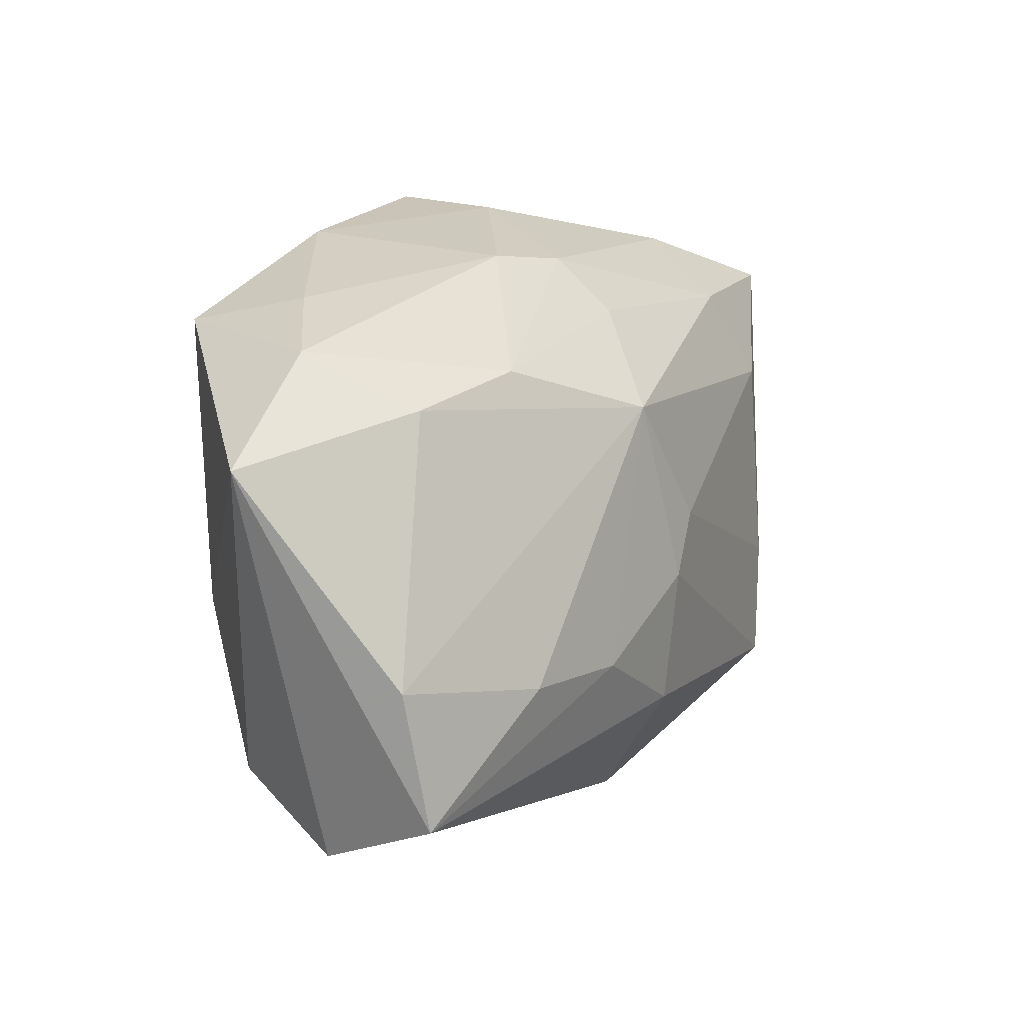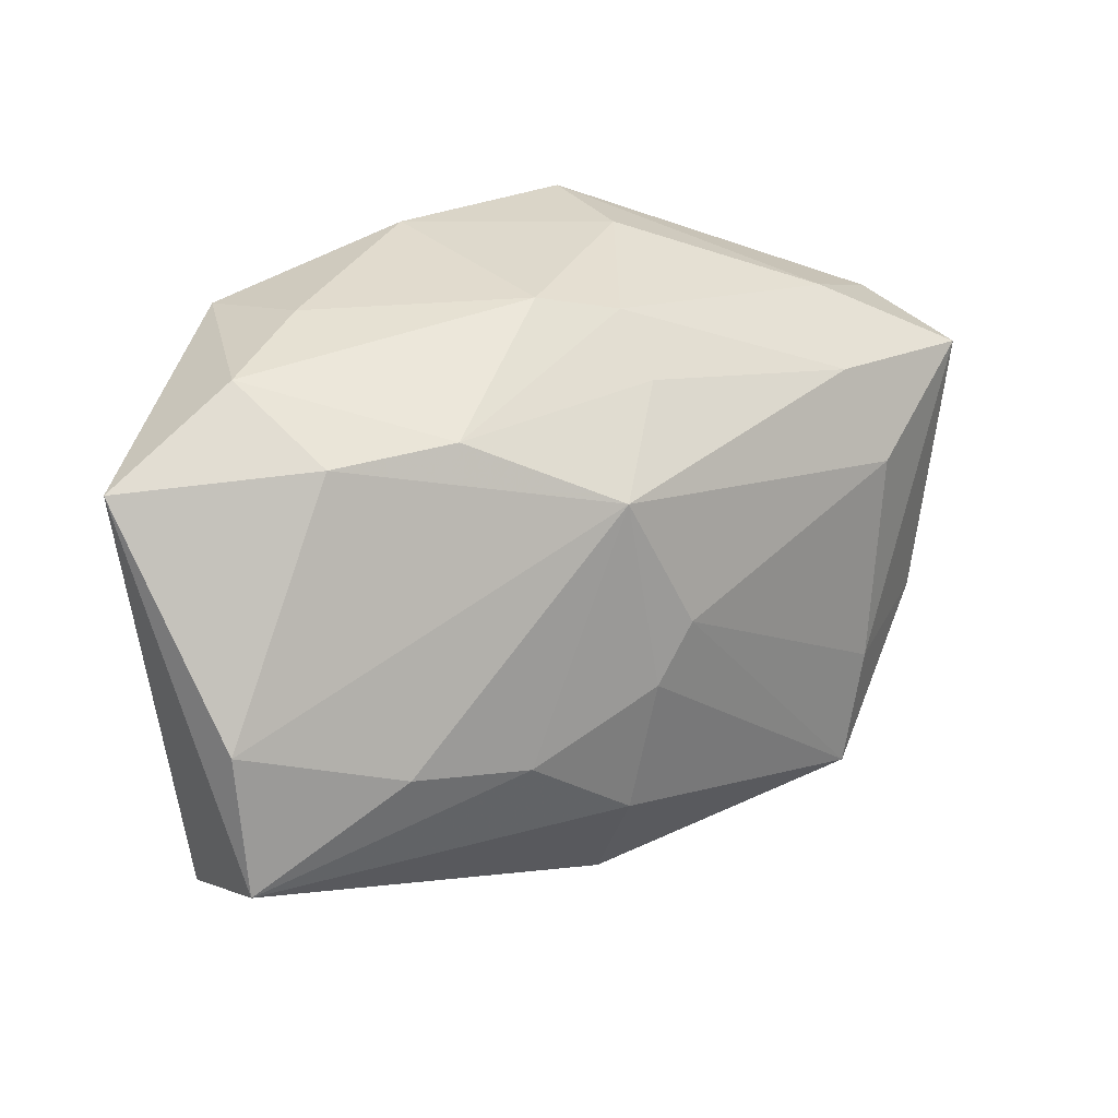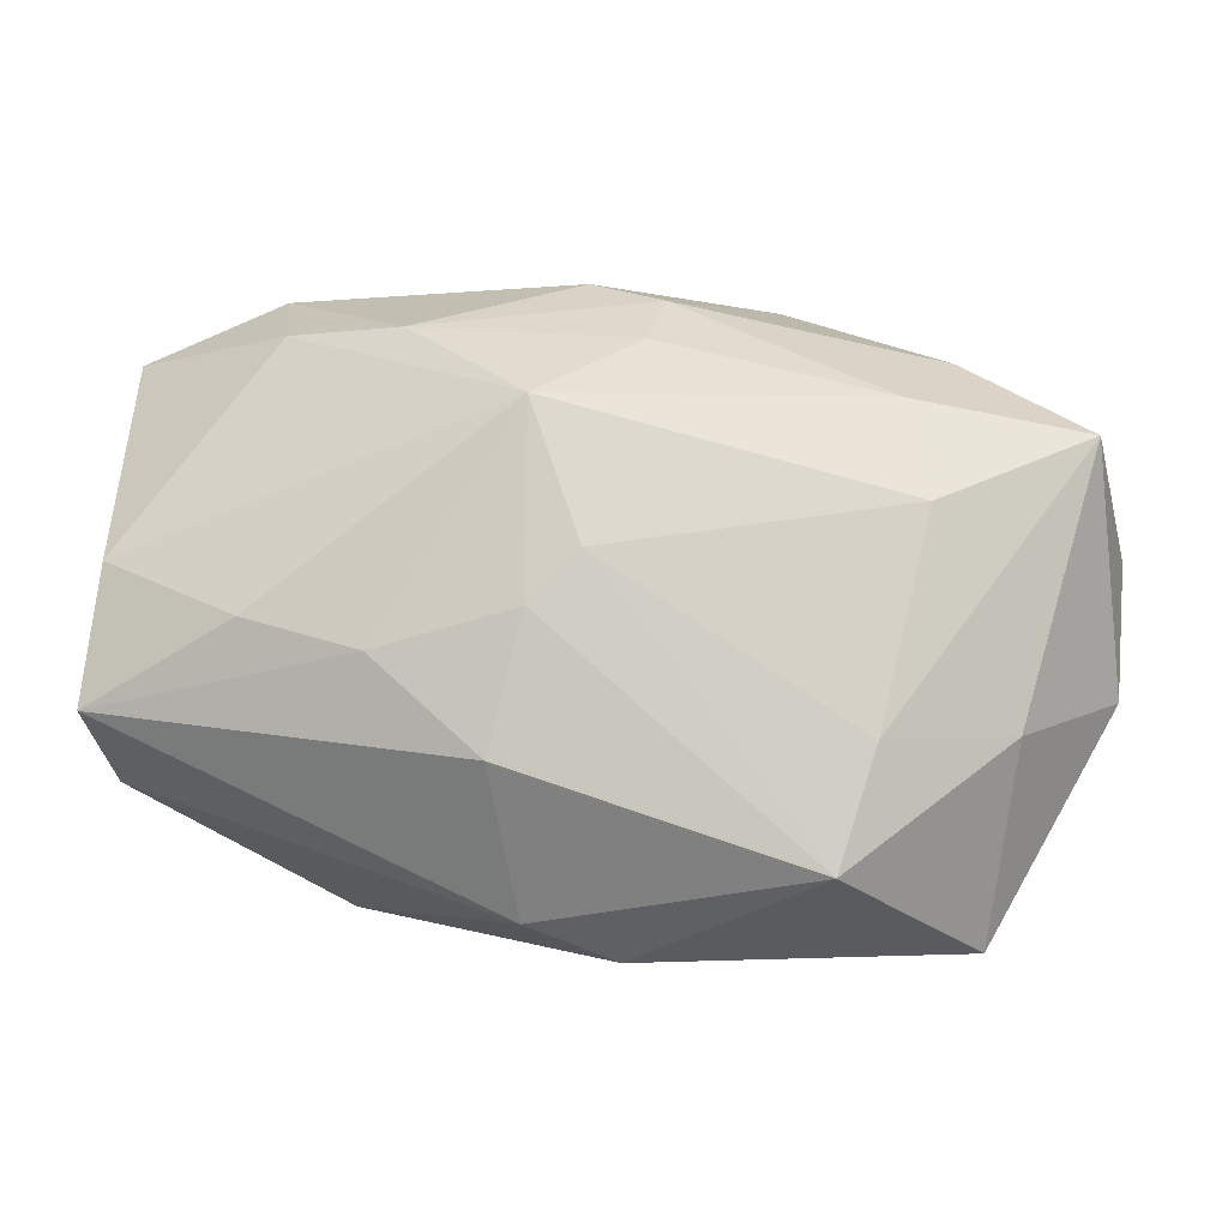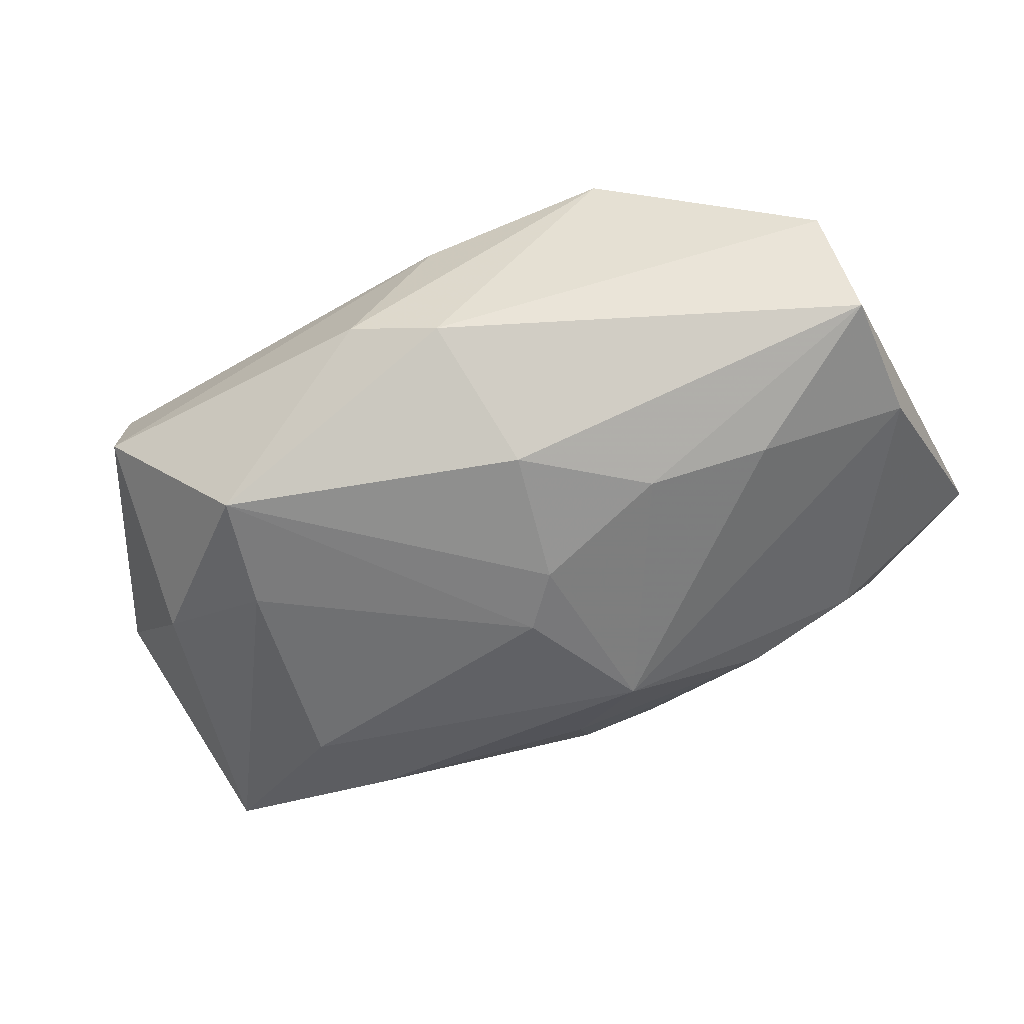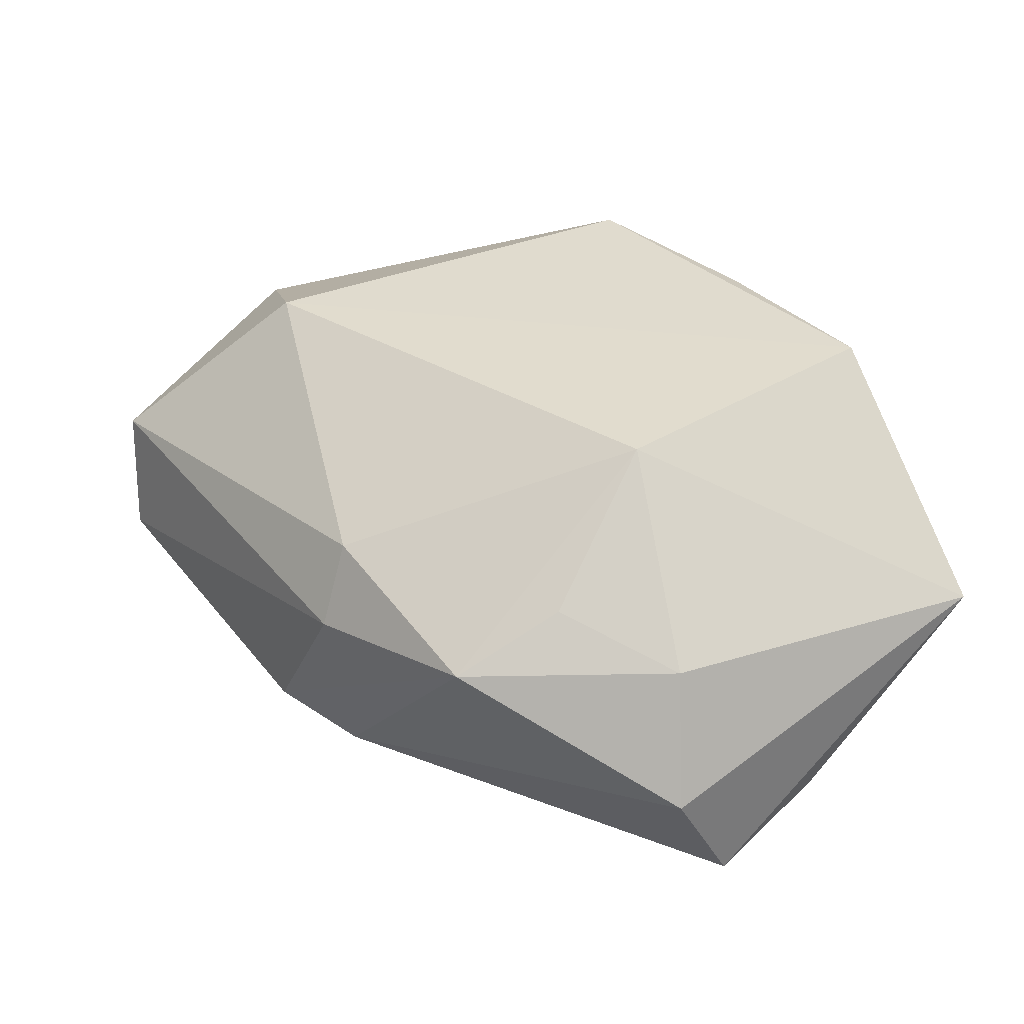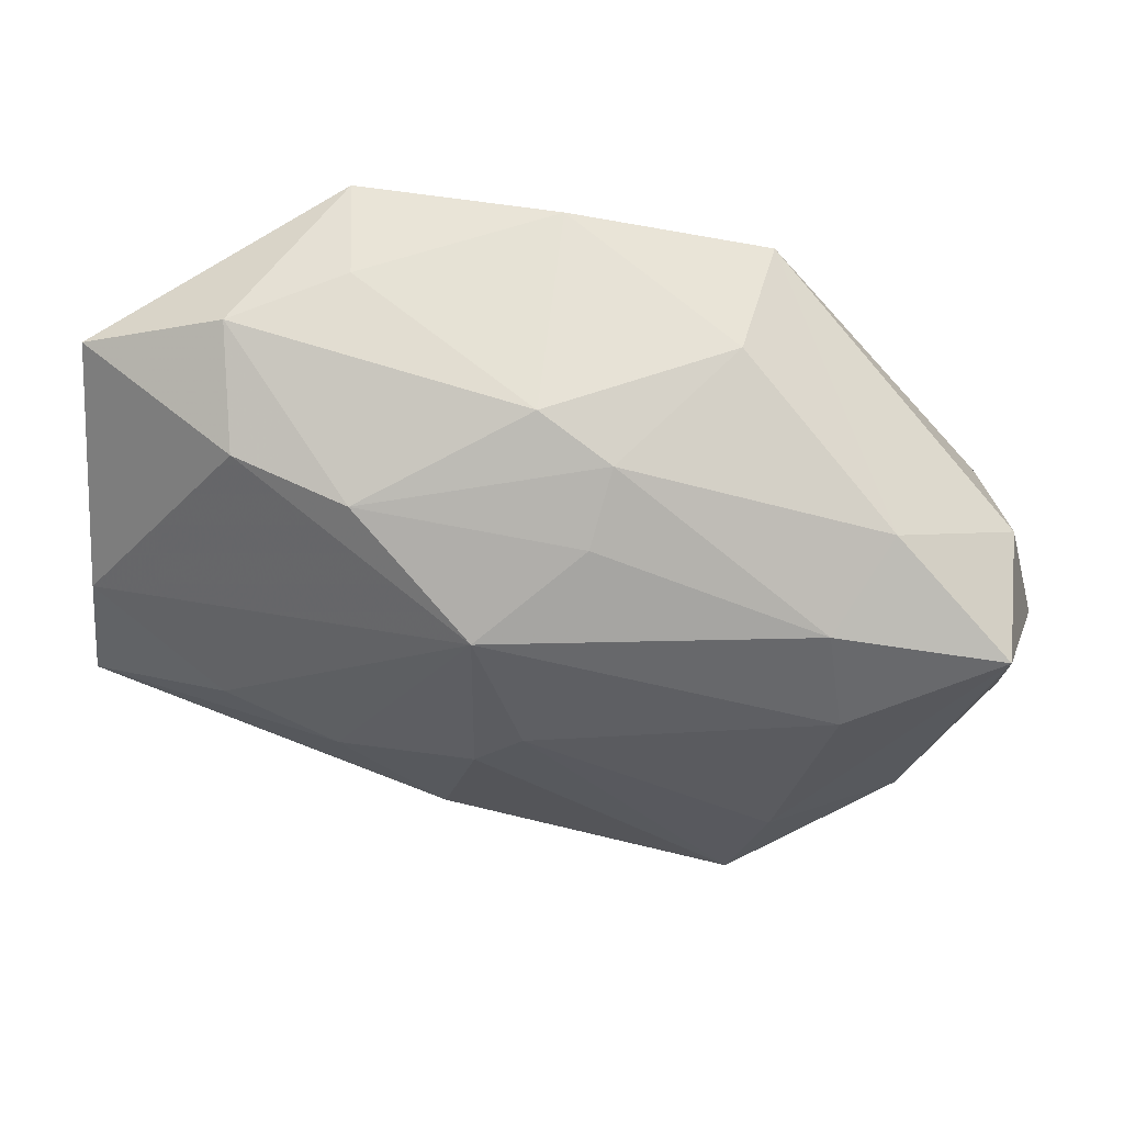
<metadata>
{"format":"obj","ext":"obj","renderer":"f3d","projection":"perspective","resolution":1024,"background":"white","views":[{"elev":27.2,"azim":119.0,"up":"+Y"},{"elev":35.6,"azim":144.7,"up":"+Y"},{"elev":-1.4,"azim":-172.0,"up":"+Y"},{"elev":-67.9,"azim":28.7,"up":"+Z"},{"elev":33.5,"azim":51.0,"up":"+Z"},{"elev":65.6,"azim":-169.2,"up":"+Y"}]}
</metadata>
<code>
v 0.0268 0.02326 -0.00702
v -0.002555 -0.02855 -0.01249
v 0.02751 -0.000707 -0.01919
v -0.043 0.003919 0.0002649
v -0.005109 0.02613 -0.003468
v 0.004258 0.01699 -0.01755
v -0.0425 -0.007738 -0.0021
v -0.02111 -0.01357 0.01999
v -0.004236 0.02217 -0.009558
v -0.0234 -0.01044 -0.01905
v 0.04168 -0.01455 -0.005588
v 0.04169 -0.008325 -0.01633
v -0.0005829 0.00452 -0.02068
v 0.02942 0.02763 0.003232
v -0.03272 -0.02677 0.005252
v 0.004865 -0.0252 0.008236
v 0.003726 -3.151e-05 -0.0216
v 0.04066 0.004062 -0.01322
v -0.04058 -0.00275 0.01019
v 0.03742 -0.01142 0.005778
v -0.02748 0.008203 -0.0154
v -0.02021 -0.02094 -0.02058
v 0.005605 -0.02839 0.0007994
v 0.01598 0.02347 -0.009931
v 0.04235 0.02205 0.001781
v 0.006819 -0.01205 -0.02196
v 0.02249 0.02489 0.01999
v -0.03143 -0.02799 -0.006467
v 0.02315 -0.004417 0.01978
v -0.04076 0.01372 -0.009331
v 0.01669 -0.003505 -0.02111
v -0.02922 0.02045 -0.002519
v -0.03946 0.01495 0.002403
v -0.03437 -0.01025 -0.01294
v -0.01497 0.02572 0.01999
v -0.01379 0.02665 0.00931
v 0.02324 -0.02582 0.003854
v 0.01982 0.02814 0.009421
v -0.02519 0.01683 -0.01121
v 0.003277 0.02766 0.01897
v -0.0359 0.008328 0.01126
v 0.0267 -0.01664 0.008923
v 0.001841 0.02814 -0.0005447
v 0.005228 -0.02529 -0.01515
f 27 35 8
f 8 35 19
f 25 12 18
f 9 39 5
f 25 27 29
f 29 20 25
f 29 27 8
f 11 20 37
f 11 12 25
f 25 20 11
f 6 39 9
f 41 19 35
f 35 33 41
f 41 33 19
f 4 33 30
f 19 33 4
f 8 19 15
f 32 33 35
f 30 33 32
f 32 39 30
f 32 5 39
f 37 20 42
f 42 29 37
f 20 29 42
f 9 5 24
f 24 6 9
f 3 6 18
f 31 6 3
f 3 18 12
f 12 31 3
f 8 15 16
f 16 29 8
f 37 29 16
f 28 15 7
f 7 34 28
f 19 4 7
f 7 15 19
f 7 4 30
f 30 34 7
f 23 15 28
f 28 2 23
f 23 2 37
f 37 16 23
f 23 16 15
f 44 11 37
f 37 2 44
f 12 11 44
f 21 6 13
f 30 39 21
f 39 6 21
f 10 21 13
f 10 34 30
f 30 21 10
f 36 32 35
f 5 32 36
f 14 27 25
f 14 38 27
f 26 31 12
f 12 44 26
f 40 36 35
f 35 27 40
f 27 38 40
f 5 36 43
f 38 14 43
f 43 40 38
f 36 40 43
f 43 24 5
f 43 14 24
f 1 14 25
f 24 14 1
f 25 18 1
f 18 6 1
f 6 24 1
f 22 26 44
f 22 44 2
f 22 10 13
f 22 2 28
f 28 34 22
f 34 10 22
f 17 22 13
f 26 22 17
f 31 26 17
f 13 6 17
f 17 6 31

</code>
